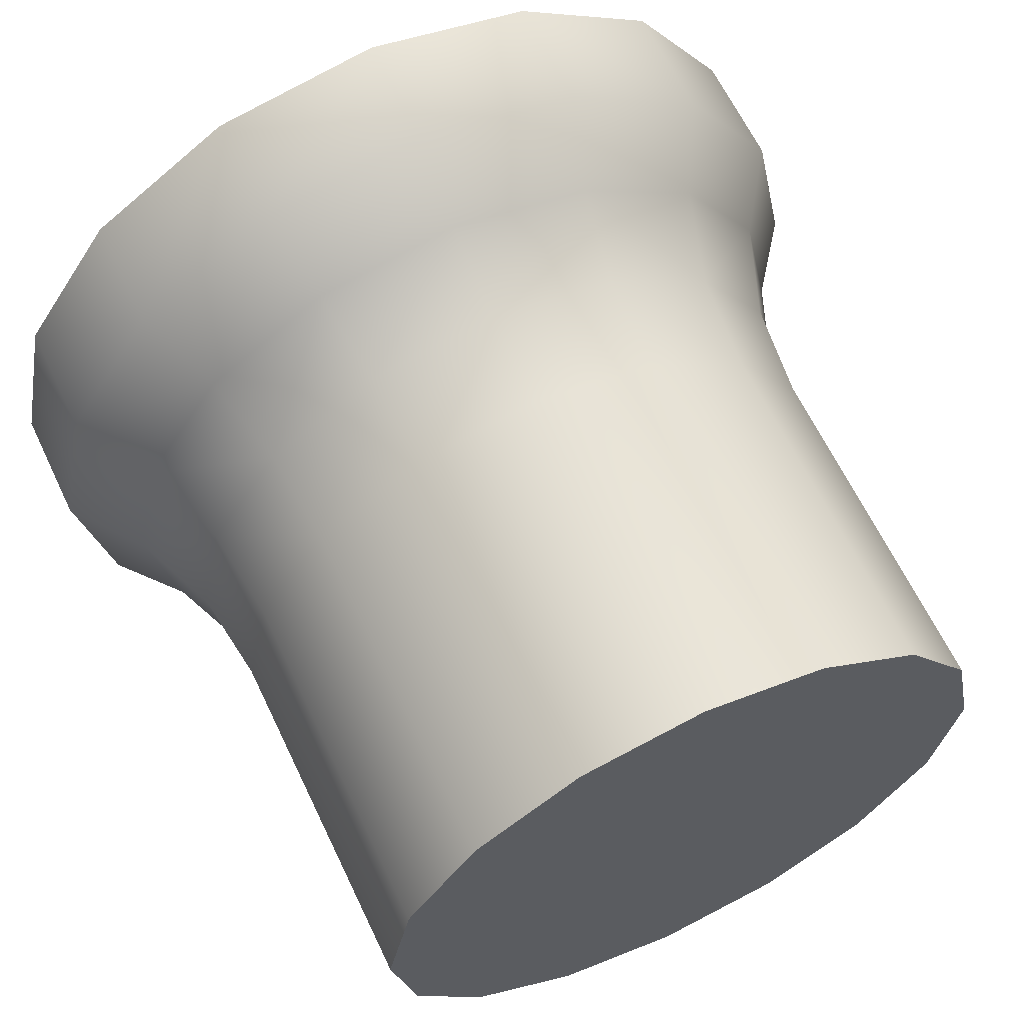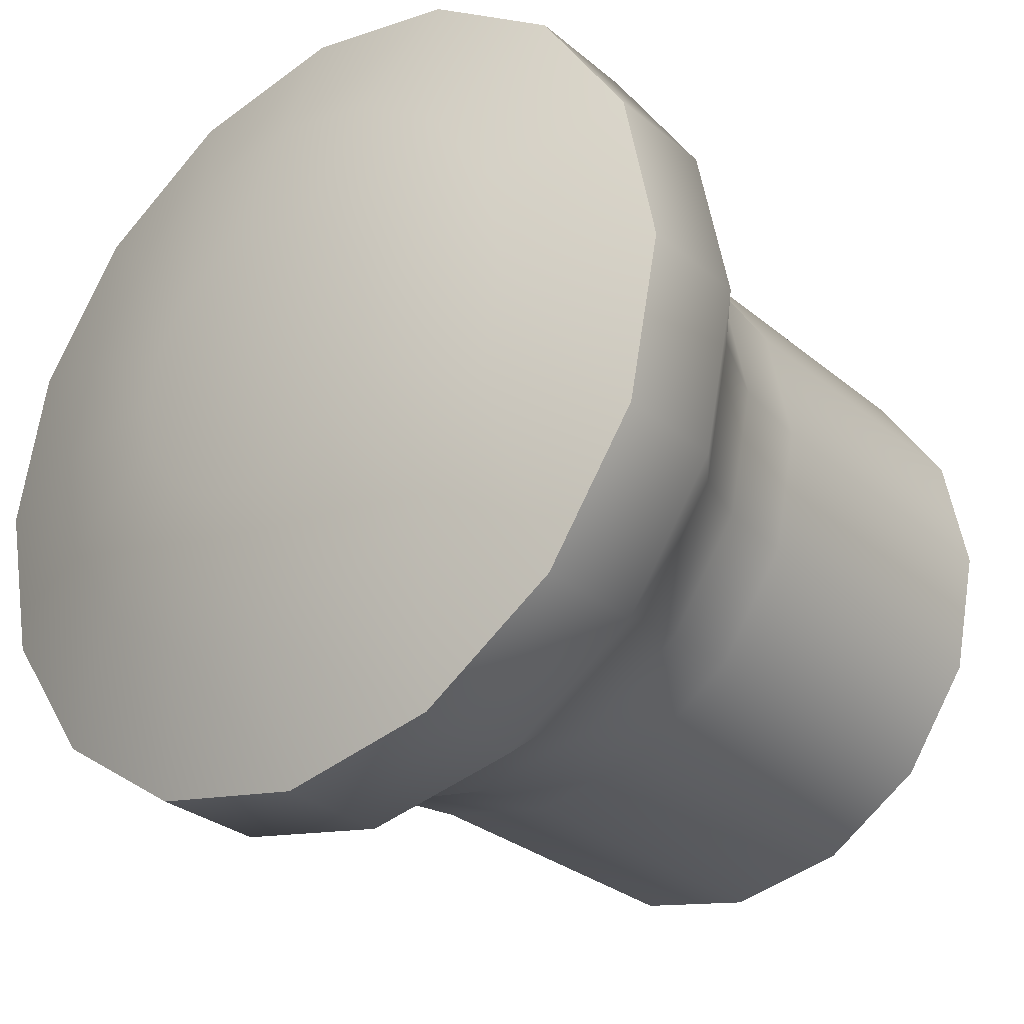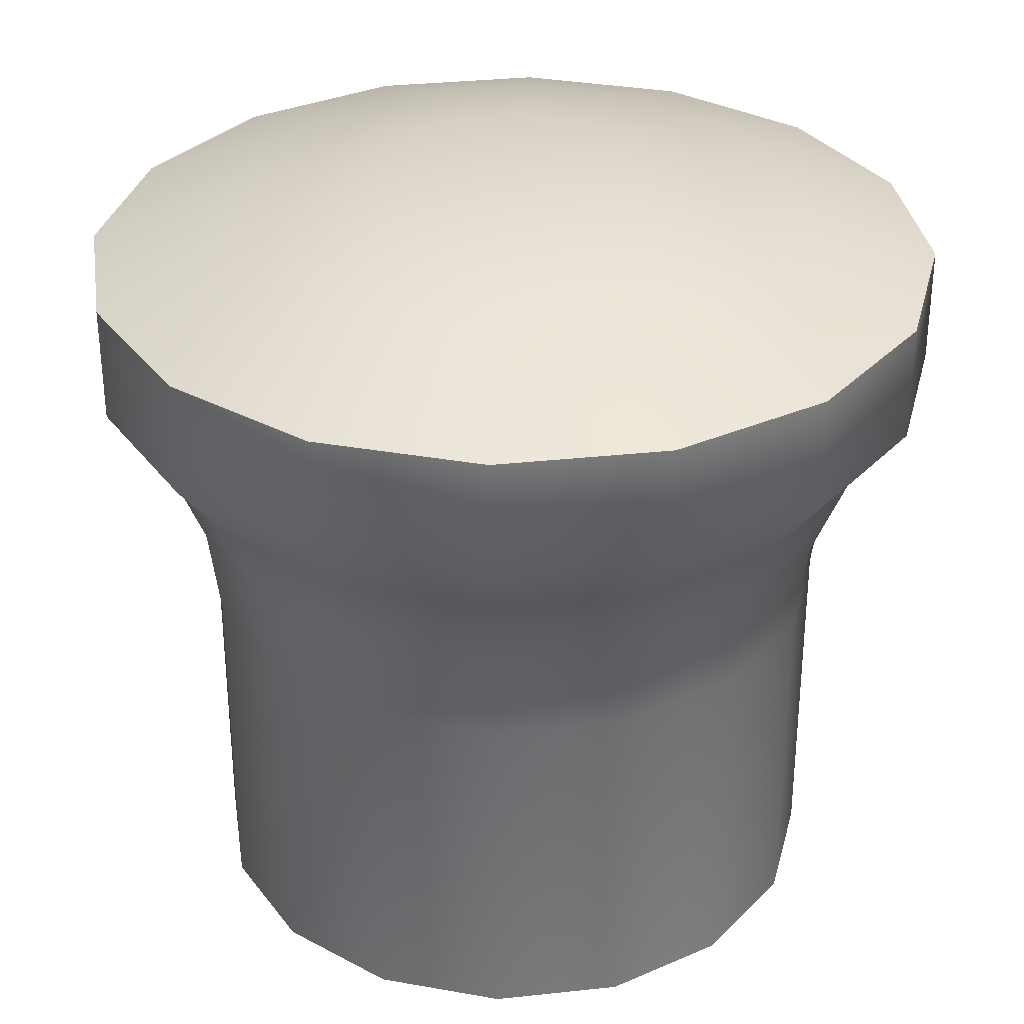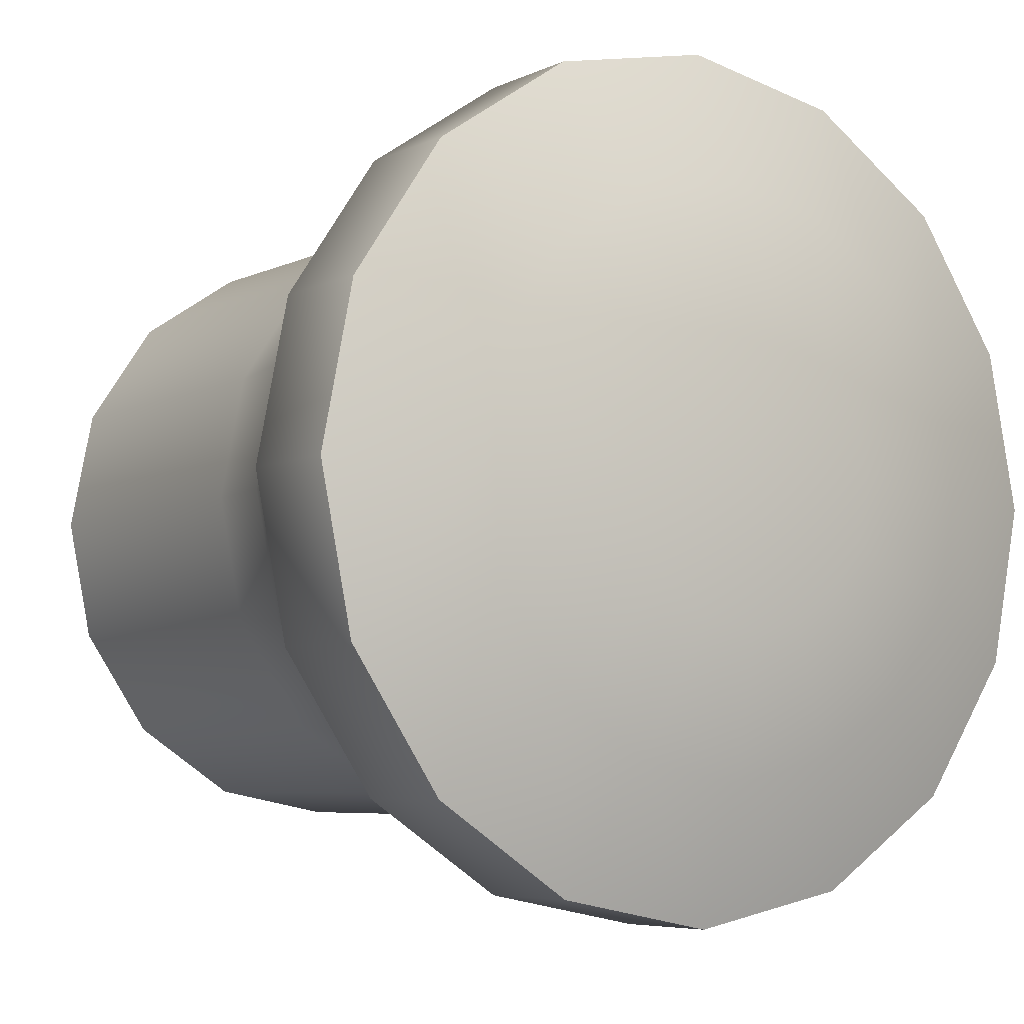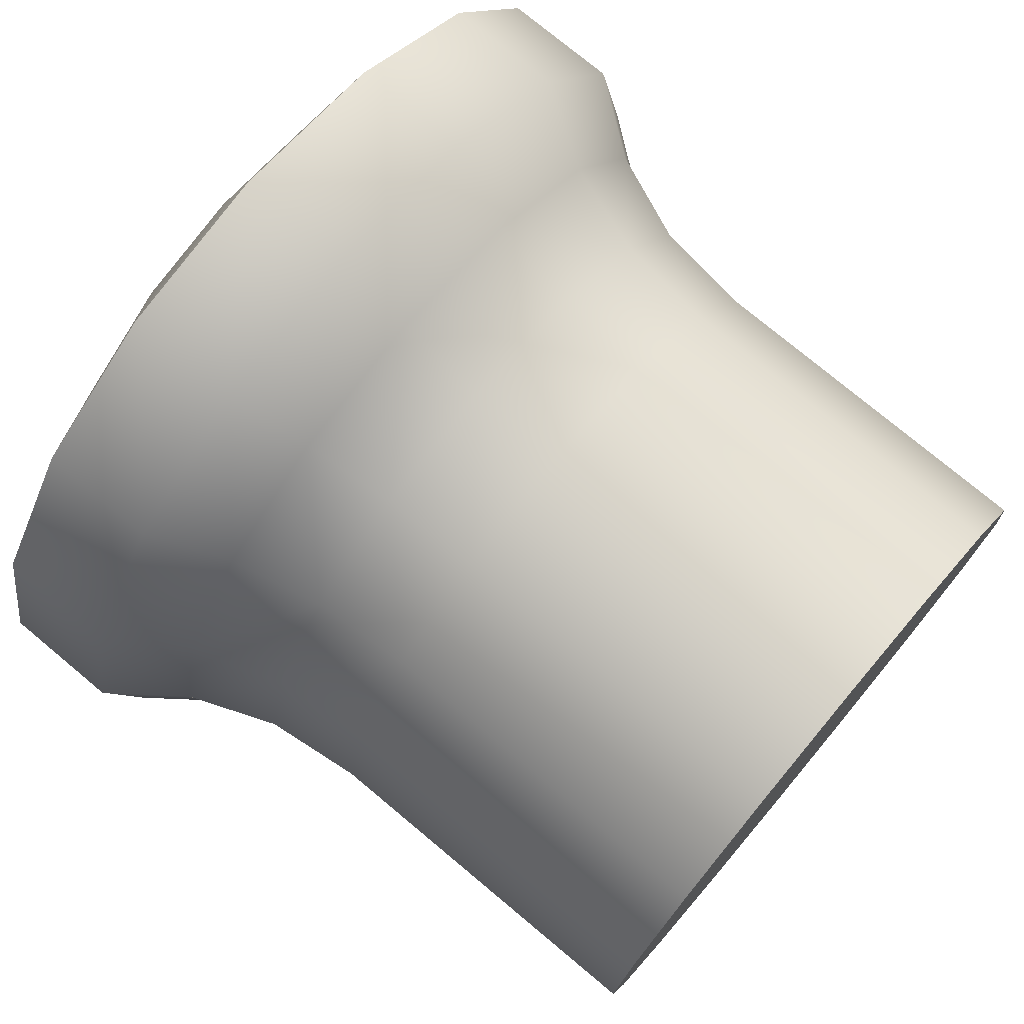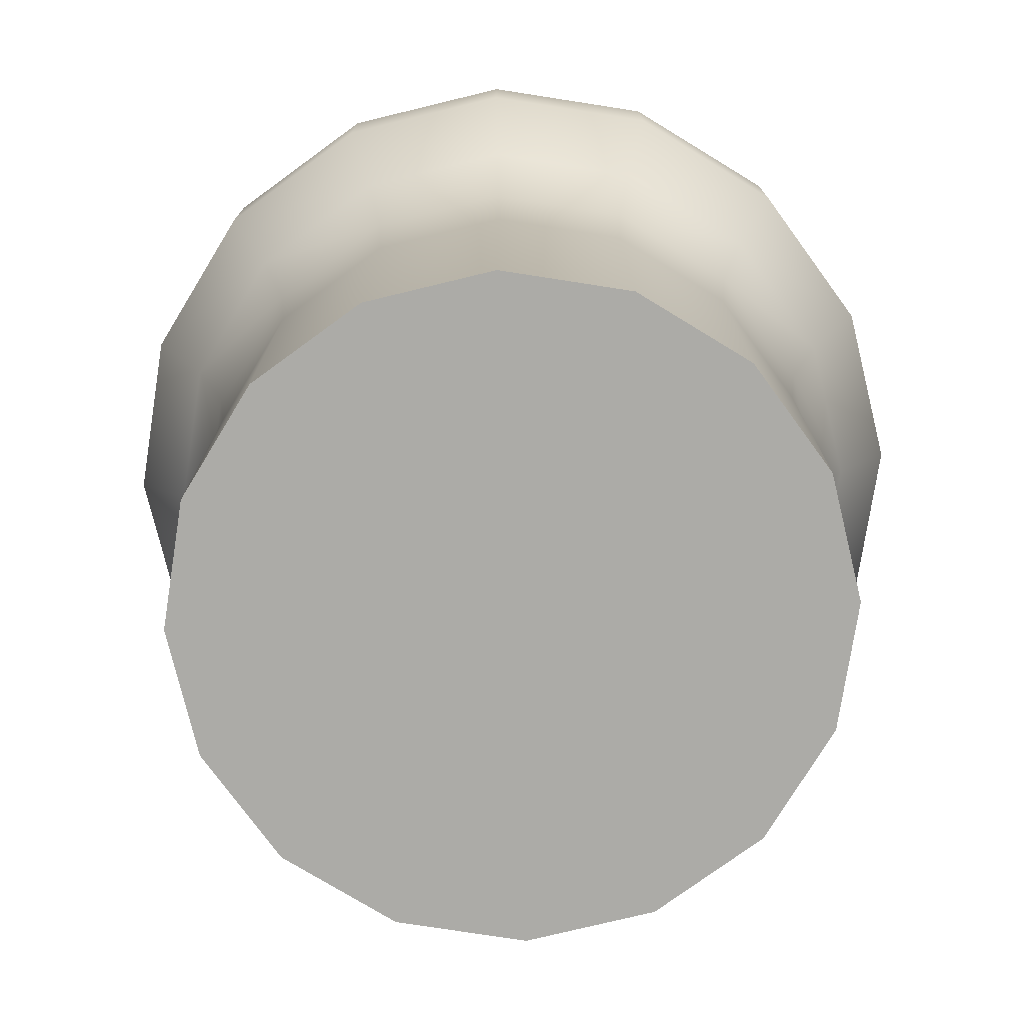
<metadata>
{"format":"obj","ext":"obj","renderer":"f3d","projection":"perspective","resolution":1024,"background":"white","views":[{"elev":62.9,"azim":154.7,"up":"+Y"},{"elev":-28.8,"azim":39.0,"up":"+Y"},{"elev":32.6,"azim":25.2,"up":"+Z"},{"elev":-5.7,"azim":-34.7,"up":"+Y"},{"elev":75.4,"azim":129.9,"up":"+Y"},{"elev":-76.2,"azim":-20.1,"up":"+Z"}]}
</metadata>
<code>
o HK137_RT1/HK137_RT/mesh30/mesh30-geometry#mesh30-geometry
v -0.3864 0.1668 0.6045
v -0.3883 0.1765 0.5769
v -0.3864 0.1668 0.5769
v -0.3883 0.1765 0.6045
v -0.3864 0.1862 0.5769
v -0.3809 0.1586 0.6045
v -0.3893 0.1765 0.612
v -0.3809 0.1944 0.5769
v -0.3809 0.1586 0.5769
v -0.3873 0.1665 0.612
v -0.3864 0.1862 0.6045
v -0.3727 0.1531 0.5769
v -0.3816 0.1579 0.612
v -0.392 0.1765 0.6189
v -0.3873 0.1866 0.612
v -0.3809 0.1944 0.6045
v -0.3727 0.1999 0.5769
v -0.3727 0.1531 0.6045
v -0.3898 0.1654 0.6189
v -0.3727 0.1999 0.6045
v -0.363 0.1512 0.5769
v -0.363 0.2019 0.5769
v -0.3731 0.1522 0.612
v -0.3835 0.156 0.6189
v -0.3964 0.1765 0.6246
v -0.3898 0.1876 0.6189
v -0.3816 0.1951 0.612
v -0.3731 0.2008 0.612
v -0.363 0.2019 0.6045
v -0.363 0.1512 0.6045
v -0.3938 0.1637 0.6246
v -0.363 0.2028 0.612
v -0.3533 0.1531 0.6045
v -0.3533 0.1999 0.5769
v -0.363 0.1502 0.612
v -0.3741 0.1497 0.6189
v -0.3866 0.1529 0.6246
v -0.3938 0.1637 0.6338
v -0.3938 0.1893 0.6246
v -0.3835 0.1971 0.6189
v -0.3741 0.2033 0.6189
v -0.3533 0.1999 0.6045
v -0.3533 0.1531 0.5769
v -0.3529 0.1522 0.612
v -0.363 0.1475 0.6189
v -0.3866 0.1529 0.6338
v -0.3964 0.1765 0.6338
v -0.363 0.2056 0.6189
v -0.3529 0.2008 0.612
v -0.3451 0.1586 0.6045
v -0.3444 0.1579 0.612
v -0.3451 0.1944 0.5769
v -0.3519 0.1497 0.6189
v -0.363 0.1431 0.6246
v -0.3758 0.1457 0.6246
v -0.3855 0.1765 0.6377
v -0.3838 0.1679 0.6377
v -0.3938 0.1893 0.6338
v -0.3866 0.2001 0.6246
v -0.3758 0.2074 0.6246
v -0.3451 0.1944 0.6045
v -0.3451 0.1586 0.5769
v -0.3425 0.156 0.6189
v -0.3502 0.1457 0.6246
v -0.3758 0.1457 0.6338
v -0.3789 0.1606 0.6377
v -0.363 0.2099 0.6246
v -0.3519 0.2033 0.6189
v -0.3444 0.1951 0.612
v -0.3396 0.1668 0.5769
v -0.3387 0.1665 0.612
v -0.3362 0.1654 0.6189
v -0.3396 0.1862 0.5769
v -0.3396 0.1862 0.6045
v -0.3394 0.1529 0.6246
v -0.363 0.1431 0.6338
v -0.3502 0.1457 0.6338
v -0.3743 0.1765 0.6399
v -0.3838 0.1851 0.6377
v -0.3735 0.1722 0.6399
v -0.3866 0.2001 0.6338
v -0.3758 0.2074 0.6338
v -0.3387 0.1866 0.612
v -0.3396 0.1668 0.6045
v -0.3321 0.1637 0.6246
v -0.3394 0.1529 0.6338
v -0.3716 0.1557 0.6377
v -0.371 0.1685 0.6399
v -0.363 0.2099 0.6338
v -0.3502 0.2074 0.6246
v -0.3425 0.1971 0.6189
v -0.3362 0.1876 0.6189
v -0.3377 0.1765 0.5769
v -0.3367 0.1765 0.612
v -0.334 0.1765 0.6189
v -0.3296 0.1765 0.6246
v -0.3377 0.1765 0.6045
v -0.363 0.154 0.6377
v -0.347 0.1606 0.6377
v -0.363 0.1765 0.6403
v -0.3735 0.1809 0.6399
v -0.3789 0.1925 0.6377
v -0.3716 0.1974 0.6377
v -0.3321 0.1637 0.6338
v -0.3544 0.1557 0.6377
v -0.3422 0.1679 0.6377
v -0.3673 0.166 0.6399
v -0.363 0.1991 0.6377
v -0.3502 0.2074 0.6338
v -0.3394 0.2001 0.6246
v -0.3321 0.1893 0.6246
v -0.3296 0.1765 0.6338
v -0.363 0.1652 0.6399
v -0.355 0.1685 0.6399
v -0.3525 0.1722 0.6399
v -0.371 0.1845 0.6399
v -0.3673 0.187 0.6399
v -0.3404 0.1765 0.6377
v -0.3586 0.166 0.6399
v -0.3516 0.1765 0.6399
v -0.363 0.1879 0.6399
v -0.3544 0.1974 0.6377
v -0.3394 0.2001 0.6338
v -0.3321 0.1893 0.6338
v -0.3586 0.187 0.6399
v -0.347 0.1925 0.6377
v -0.3422 0.1851 0.6377
v -0.3525 0.1809 0.6399
v -0.355 0.1845 0.6399
f 1 2 3
f 2 1 4
f 3 6 1
f 1 7 4
f 4 5 2
f 6 3 9
f 6 10 1
f 7 1 10
f 7 11 4
f 5 4 11
f 11 8 5
f 12 6 9
f 10 6 13
f 10 14 7
f 11 7 15
f 8 11 16
f 6 12 18
f 18 13 6
f 13 19 10
f 14 10 19
f 14 15 7
f 15 16 11
f 20 8 16
f 8 20 17
f 21 18 12
f 13 18 23
f 19 13 24
f 19 25 14
f 15 14 26
f 16 15 27
f 16 28 20
f 29 17 20
f 18 21 30
f 17 29 22
f 30 23 18
f 23 24 13
f 24 31 19
f 25 19 31
f 25 26 14
f 26 27 15
f 28 16 27
f 32 20 28
f 20 32 29
f 21 33 30
f 29 34 22
f 23 30 35
f 24 23 36
f 31 24 37
f 38 25 31
f 26 25 39
f 27 26 40
f 27 41 28
f 41 32 28
f 32 42 29
f 33 21 43
f 44 30 33
f 34 29 42
f 30 44 35
f 45 23 35
f 23 45 36
f 36 37 24
f 46 31 37
f 25 38 47
f 31 46 38
f 47 39 25
f 39 40 26
f 41 27 40
f 32 41 48
f 42 32 49
f 43 50 33
f 33 51 44
f 42 52 34
f 53 35 44
f 35 53 45
f 54 36 45
f 37 36 55
f 55 46 37
f 39 47 58
f 40 39 59
f 40 60 41
f 60 48 41
f 48 49 32
f 49 61 42
f 50 43 62
f 51 33 50
f 63 44 51
f 52 42 61
f 44 63 53
f 64 45 53
f 36 54 55
f 45 64 54
f 46 55 65
f 58 59 39
f 60 40 59
f 48 60 67
f 49 48 68
f 61 49 69
f 70 50 62
f 50 71 51
f 51 72 63
f 74 52 61
f 75 53 63
f 53 75 64
f 76 55 54
f 77 54 64
f 55 76 65
f 59 58 81
f 59 82 60
f 82 67 60
f 67 68 48
f 68 69 49
f 83 61 69
f 50 70 84
f 71 50 84
f 72 51 71
f 85 63 72
f 52 74 73
f 61 83 74
f 63 85 75
f 86 64 75
f 54 77 76
f 64 86 77
f 82 59 81
f 67 82 89
f 68 67 90
f 69 68 91
f 69 92 83
f 93 84 70
f 84 94 71
f 71 95 72
f 72 96 85
f 97 73 74
f 94 74 83
f 85 86 75
f 89 90 67
f 90 91 68
f 92 69 91
f 95 83 92
f 84 93 97
f 73 97 93
f 94 84 97
f 95 71 94
f 96 72 95
f 96 104 85
f 74 94 97
f 83 95 94
f 86 85 104
f 90 89 109
f 91 90 110
f 91 111 92
f 92 96 95
f 104 96 112
f 109 110 90
f 111 91 110
f 96 92 111
f 111 112 96
f 110 109 123
f 110 124 111
f 112 111 124
f 124 110 123
f 3 2 1
f 4 1 2
f 2 3 5
f 1 6 3
f 4 7 1
f 2 5 4
f 8 5 3
f 9 3 6
f 1 10 6
f 10 1 7
f 4 11 7
f 11 4 5
f 5 8 11
f 9 8 3
f 9 6 12
f 13 6 10
f 7 14 10
f 15 7 11
f 16 11 8
f 17 8 9
f 18 12 6
f 12 17 9
f 6 13 18
f 10 19 13
f 19 10 14
f 7 15 14
f 11 16 15
f 16 8 20
f 17 20 8
f 12 18 21
f 22 17 12
f 23 18 13
f 24 13 19
f 14 25 19
f 26 14 15
f 27 15 16
f 20 28 16
f 20 17 29
f 30 21 18
f 21 22 12
f 22 29 17
f 18 23 30
f 13 24 23
f 19 31 24
f 31 19 25
f 14 26 25
f 15 27 26
f 27 16 28
f 28 20 32
f 29 32 20
f 30 33 21
f 34 22 21
f 22 34 29
f 35 30 23
f 36 23 24
f 37 24 31
f 31 25 38
f 39 25 26
f 40 26 27
f 28 41 27
f 28 32 41
f 29 42 32
f 43 21 33
f 33 30 44
f 43 34 21
f 42 29 34
f 35 44 30
f 35 23 45
f 36 45 23
f 24 37 36
f 37 31 46
f 47 38 25
f 38 46 31
f 25 39 47
f 26 40 39
f 40 27 41
f 48 41 32
f 49 32 42
f 33 50 43
f 44 51 33
f 52 34 43
f 34 52 42
f 44 35 53
f 45 53 35
f 45 36 54
f 55 36 37
f 37 46 55
f 47 56 38
f 38 57 46
f 58 47 39
f 59 39 40
f 41 60 40
f 41 48 60
f 32 49 48
f 42 61 49
f 62 43 50
f 50 33 51
f 51 44 63
f 62 52 43
f 61 42 52
f 53 63 44
f 53 45 64
f 55 54 36
f 54 64 45
f 65 55 46
f 57 38 56
f 47 58 56
f 66 46 57
f 39 59 58
f 59 40 60
f 67 60 48
f 68 48 49
f 69 49 61
f 62 50 70
f 51 71 50
f 63 72 51
f 73 52 62
f 61 52 74
f 63 53 75
f 64 75 53
f 54 55 76
f 64 54 77
f 65 76 55
f 46 66 65
f 56 78 57
f 79 56 58
f 57 80 66
f 81 58 59
f 60 82 59
f 60 67 82
f 48 68 67
f 49 69 68
f 69 61 83
f 84 70 50
f 70 73 62
f 84 50 71
f 71 51 72
f 72 63 85
f 73 74 52
f 74 83 61
f 75 85 63
f 75 64 86
f 76 77 54
f 77 86 64
f 65 87 76
f 87 65 66
f 80 57 78
f 56 79 78
f 58 81 79
f 88 66 80
f 81 59 82
f 89 82 67
f 90 67 68
f 91 68 69
f 83 92 69
f 70 84 93
f 93 73 70
f 71 94 84
f 72 95 71
f 85 96 72
f 74 73 97
f 83 74 94
f 75 86 85
f 76 98 77
f 86 77 99
f 98 76 87
f 66 88 87
f 80 78 100
f 101 78 79
f 102 79 81
f 88 80 100
f 81 82 102
f 82 89 103
f 67 90 89
f 68 91 90
f 91 69 92
f 92 83 95
f 97 93 84
f 93 97 73
f 97 84 94
f 94 71 95
f 95 72 96
f 85 104 96
f 97 94 74
f 94 95 83
f 104 85 86
f 105 77 98
f 105 99 77
f 99 106 86
f 87 107 98
f 107 87 88
f 78 101 100
f 79 102 101
f 107 88 100
f 103 102 82
f 108 103 89
f 109 89 90
f 110 90 91
f 92 111 91
f 95 96 92
f 112 96 104
f 104 86 106
f 98 113 105
f 99 105 114
f 106 99 115
f 113 98 107
f 101 116 100
f 116 101 102
f 113 107 100
f 102 103 116
f 103 108 117
f 89 109 108
f 90 110 109
f 110 91 111
f 111 92 96
f 96 112 111
f 112 104 118
f 106 118 104
f 119 105 113
f 119 114 105
f 114 115 99
f 115 120 106
f 116 117 100
f 113 100 119
f 117 116 103
f 121 117 108
f 122 108 109
f 123 109 110
f 111 124 110
f 124 111 112
f 112 118 124
f 118 106 120
f 119 100 114
f 114 100 115
f 115 100 120
f 117 121 100
f 121 108 125
f 122 125 108
f 122 109 126
f 123 126 109
f 123 110 124
f 127 124 118
f 118 120 127
f 100 128 120
f 100 121 125
f 125 122 129
f 126 129 122
f 126 123 127
f 124 127 123
f 128 127 120
f 100 129 128
f 100 125 129
f 129 126 128
f 127 128 126
f 5 3 2
f 3 5 8
f 3 8 9
f 9 8 17
f 9 17 12
f 12 17 22
f 12 22 21
f 21 22 34
f 21 34 43
f 43 34 52
f 43 52 62
f 62 52 73
f 62 73 70
f 70 73 93
f 38 56 47
f 46 57 38
f 56 38 57
f 56 58 47
f 57 46 66
f 65 66 46
f 57 78 56
f 58 56 79
f 66 80 57
f 76 87 65
f 66 65 87
f 78 57 80
f 78 79 56
f 79 81 58
f 80 66 88
f 77 98 76
f 99 77 86
f 87 76 98
f 87 88 66
f 100 78 80
f 79 78 101
f 81 79 102
f 100 80 88
f 102 82 81
f 103 89 82
f 98 77 105
f 77 99 105
f 86 106 99
f 98 107 87
f 88 87 107
f 100 101 78
f 101 102 79
f 100 88 107
f 82 102 103
f 89 103 108
f 106 86 104
f 105 113 98
f 114 105 99
f 115 99 106
f 107 98 113
f 100 116 101
f 102 101 116
f 100 107 113
f 116 103 102
f 117 108 103
f 108 109 89
f 118 104 112
f 104 118 106
f 113 105 119
f 105 114 119
f 99 115 114
f 106 120 115
f 100 117 116
f 119 100 113
f 103 116 117
f 108 117 121
f 109 108 122
f 124 118 112
f 120 106 118
f 114 100 119
f 115 100 114
f 120 100 115
f 100 121 117
f 125 108 121
f 108 125 122
f 126 109 122
f 109 126 123
f 118 124 127
f 127 120 118
f 120 128 100
f 125 121 100
f 129 122 125
f 122 129 126
f 127 123 126
f 123 127 124
f 120 127 128
f 128 129 100
f 129 125 100
f 128 126 129
f 126 128 127

</code>
